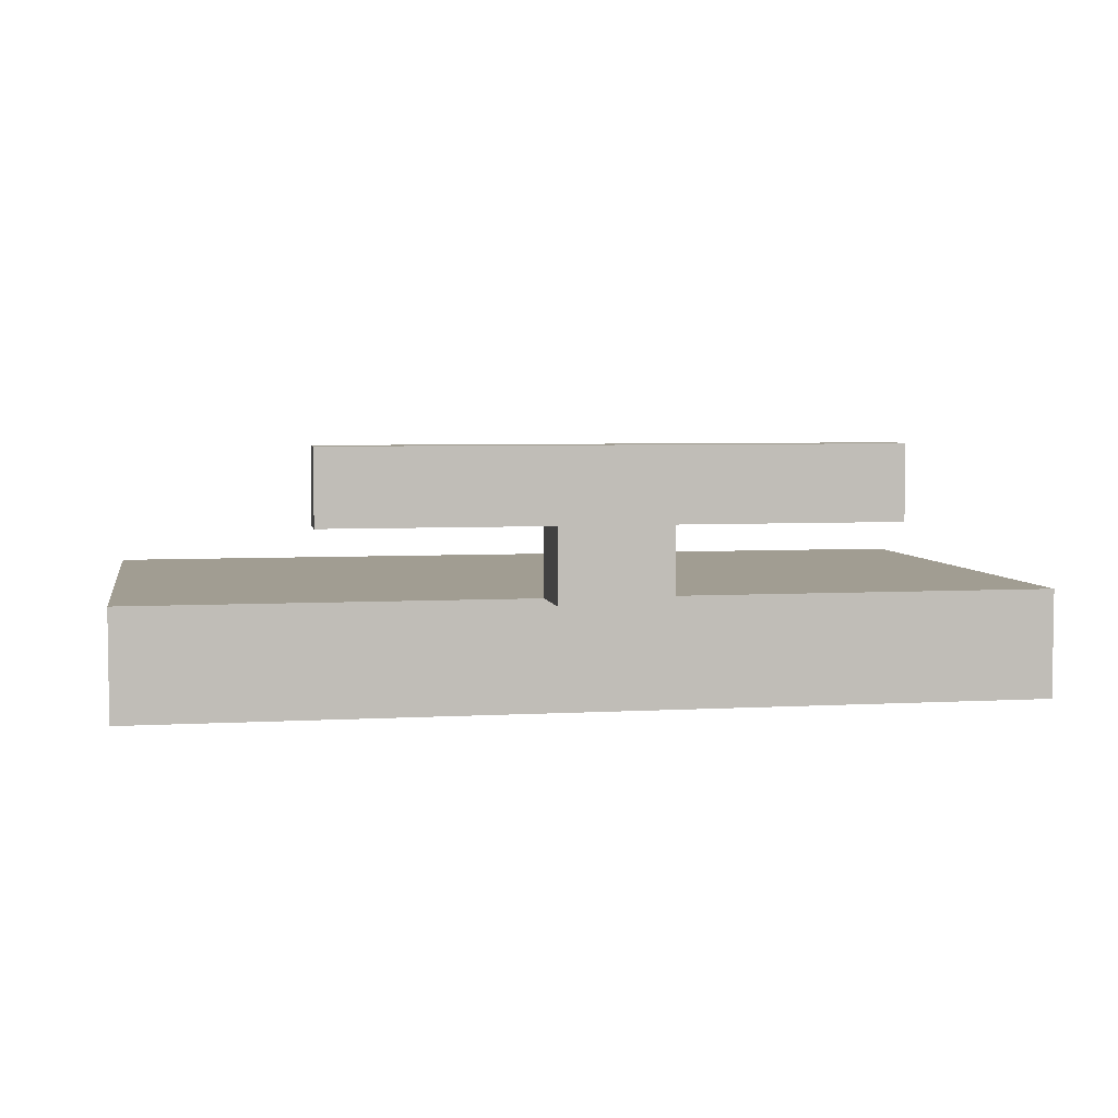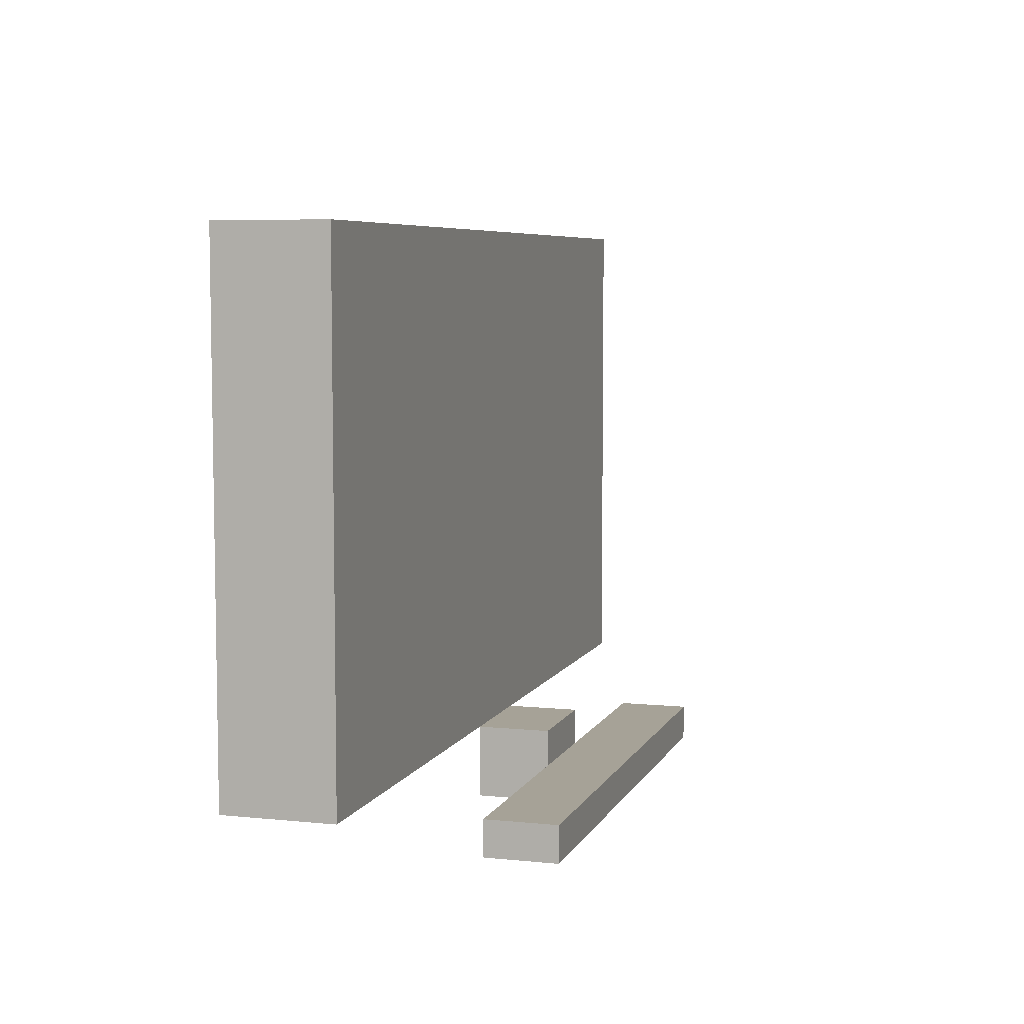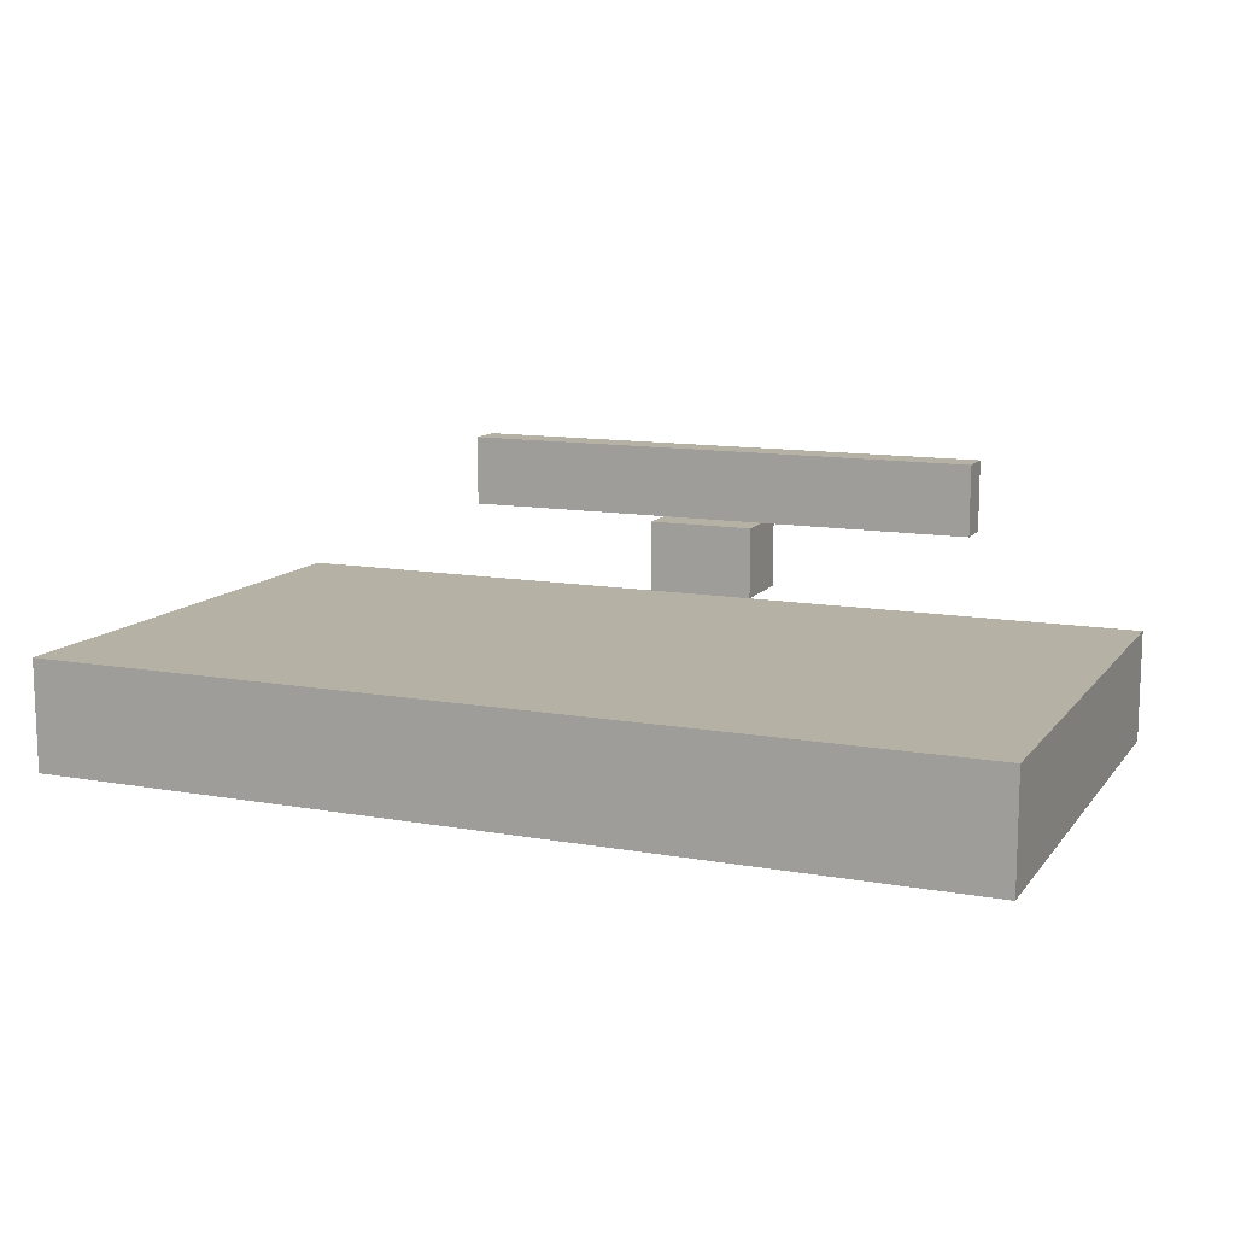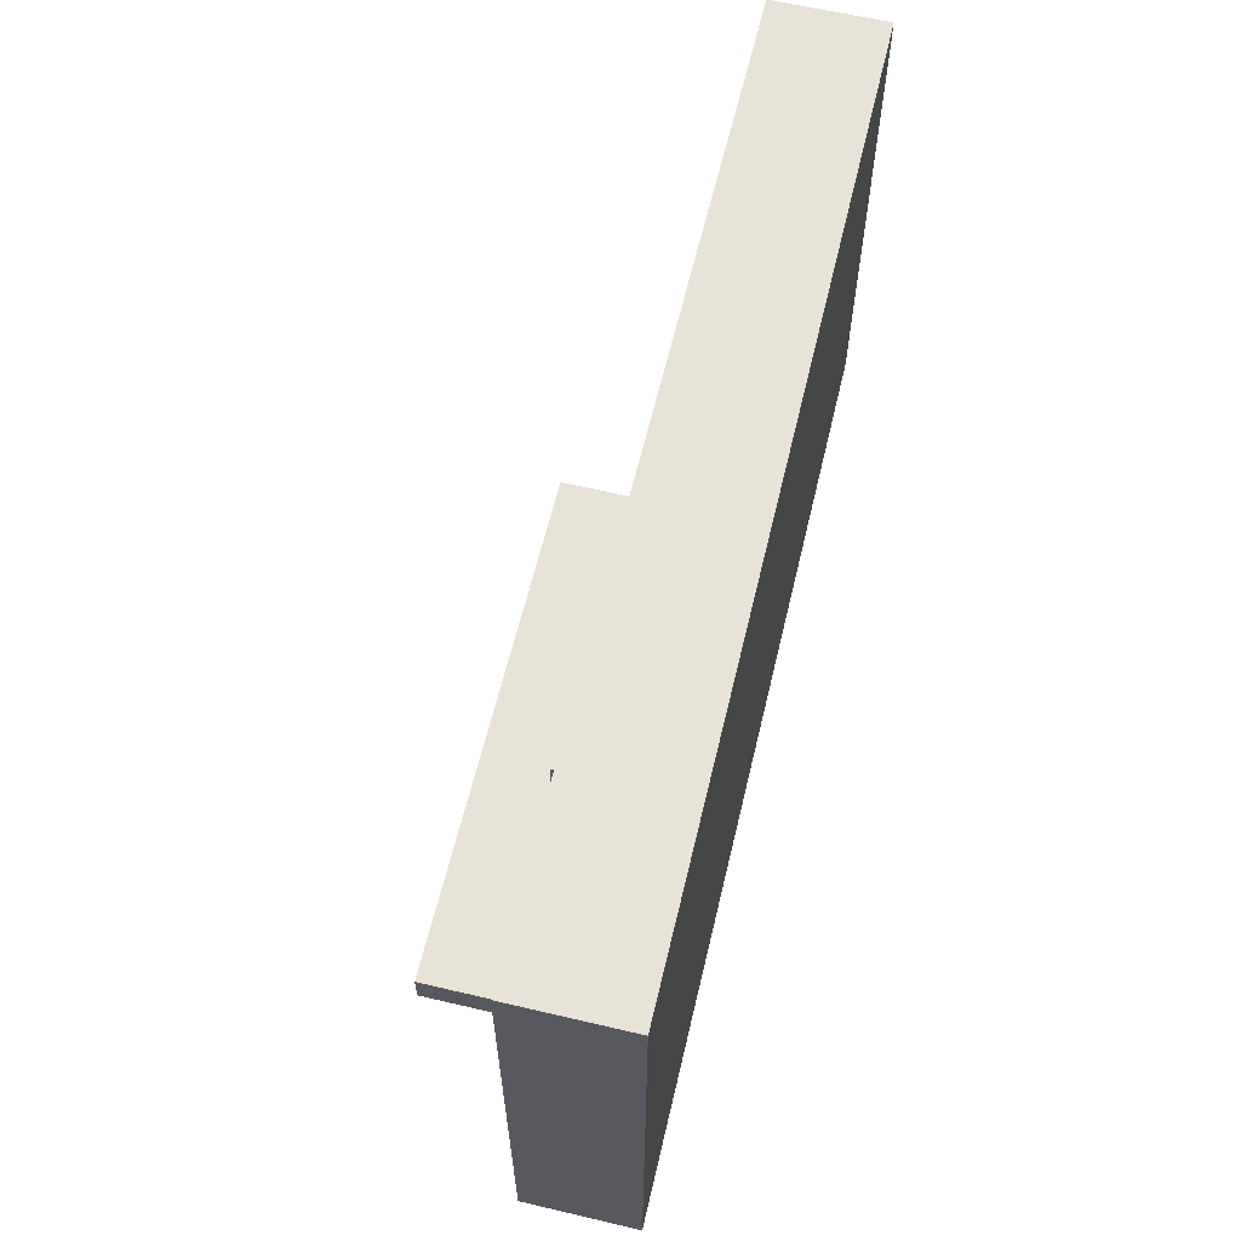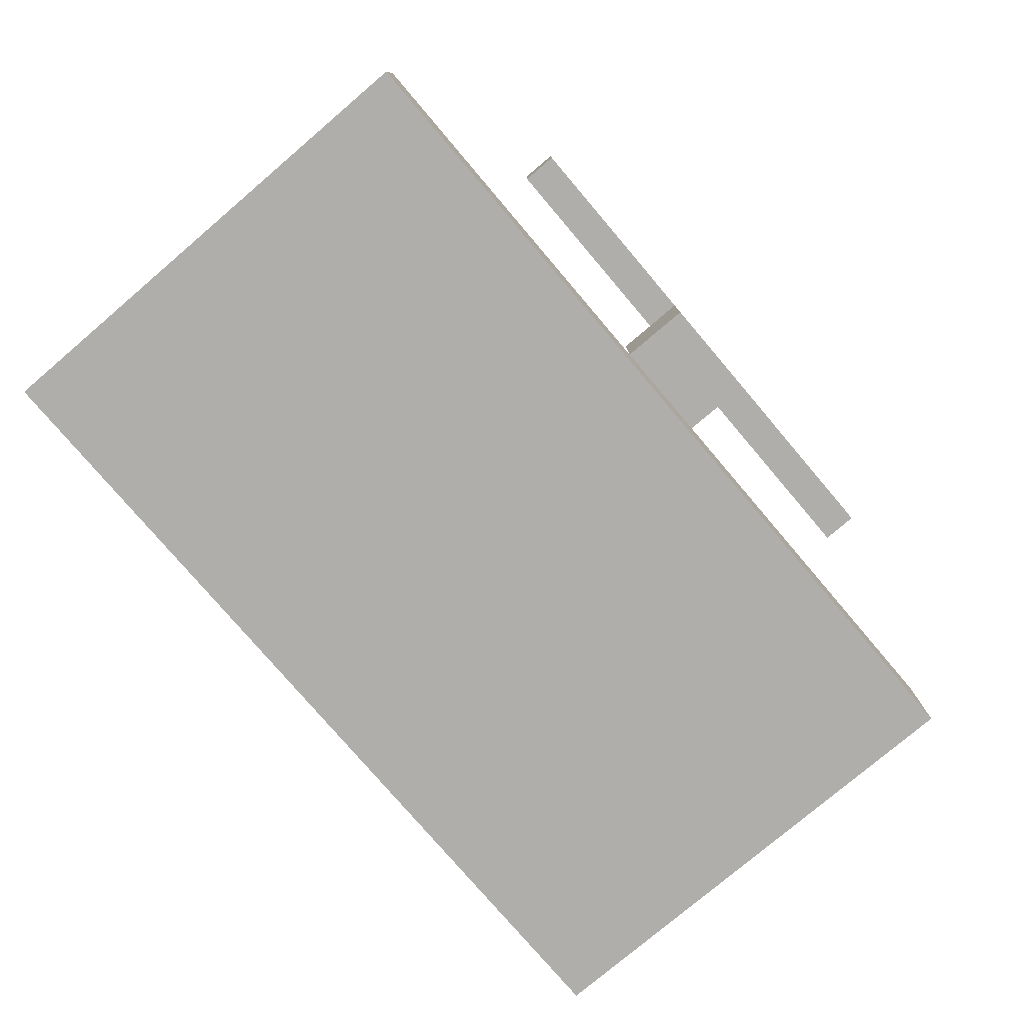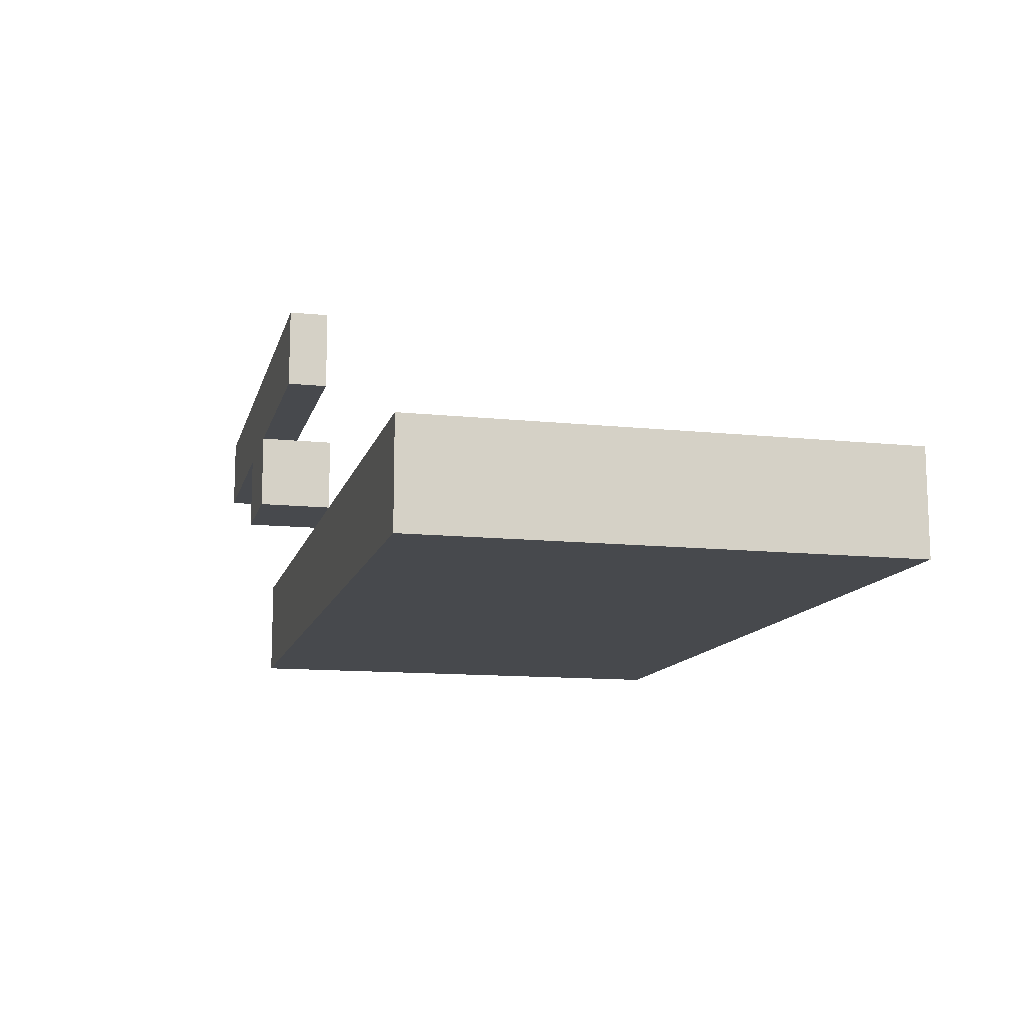
<metadata>
{"format":"obj","ext":"obj","renderer":"f3d","projection":"perspective","resolution":1024,"background":"white","views":[{"elev":4.8,"azim":-10.4,"up":"+Z"},{"elev":6.5,"azim":-73.2,"up":"+Y"},{"elev":12.0,"azim":-157.0,"up":"+Z"},{"elev":61.8,"azim":103.4,"up":"+Y"},{"elev":-77.8,"azim":-49.6,"up":"+Z"},{"elev":-12.4,"azim":76.2,"up":"+Z"}]}
</metadata>
<code>
o
v 0.7 2.8 -3.7
v 0.7 2.8 -4
v 0.7 4.2 -3.7
v 0.7 4.2 -4
v 1.2 2.6 -3.3
v 1.2 2.6 -3.5
v 1.2 2.7 -3.3
v 1.2 2.7 -3.5
v 1.8 2.6 -3.5
v 1.8 2.6 -3.7
v 1.8 2.7 -3.5
v 1.8 2.8 -3.5
v 1.8 2.8 -3.7
v 3.1 3 -3.8
v 3.1 3 -3.9
v 3.1 4.1 -3.8
v 3.1 4.1 -3.9
v 0.8 3 -3.8
v 0.8 3 -3.9
v 0.8 4.1 -3.8
v 0.8 4.1 -3.9
v 2.1 2.6 -3.5
v 2.1 2.6 -3.7
v 2.1 2.7 -3.5
v 2.1 2.8 -3.5
v 2.1 2.8 -3.7
v 2.7 2.6 -3.3
v 2.7 2.6 -3.5
v 2.7 2.7 -3.3
v 2.7 2.7 -3.5
v 3.2 2.8 -3.7
v 3.2 2.8 -4
v 3.2 4.2 -3.7
v 3.2 4.2 -4
v 1.2 2.6 -3.3
v 1.2 2.7 -3.3
v 2.7 2.6 -3.3
v 2.7 2.7 -3.3
v 1.8 2.7 -3.5
v 1.8 2.8 -3.5
v 2.1 2.7 -3.5
v 2.1 2.8 -3.5
v 0.7 2.8 -3.7
v 0.7 4.2 -3.7
v 1.8 2.8 -3.7
v 2.1 2.8 -3.7
v 3.2 2.8 -3.7
v 3.2 4.2 -3.7
v 0.8 3 -3.9
v 0.8 4.1 -3.9
v 3.1 3 -3.9
v 3.1 4.1 -3.9
v 1.2 2.6 -3.5
v 1.2 2.7 -3.5
v 1.8 2.6 -3.5
v 1.8 2.7 -3.5
v 2.1 2.6 -3.5
v 2.1 2.7 -3.5
v 2.7 2.6 -3.5
v 2.7 2.7 -3.5
v 1.8 2.6 -3.7
v 1.8 2.8 -3.7
v 2.1 2.6 -3.7
v 2.1 2.8 -3.7
v 0.8 3 -3.8
v 0.8 4.1 -3.8
v 3.1 3 -3.8
v 3.1 4.1 -3.8
v 0.7 2.8 -4
v 0.7 4.2 -4
v 3.2 2.8 -4
v 3.2 4.2 -4
v 1.2 2.6 -3.3
v 2.7 2.6 -3.3
v 1.2 2.6 -3.5
v 1.8 2.6 -3.5
v 2.1 2.6 -3.5
v 2.7 2.6 -3.5
v 1.8 2.6 -3.7
v 2.1 2.6 -3.7
v 0.7 2.8 -3.7
v 1.8 2.8 -3.7
v 2.1 2.8 -3.7
v 3.2 2.8 -3.7
v 0.7 2.8 -4
v 3.2 2.8 -4
v 0.8 4.1 -3.8
v 3.1 4.1 -3.8
v 0.8 4.1 -3.9
v 3.1 4.1 -3.9
v 1.2 2.7 -3.3
v 2.7 2.7 -3.3
v 1.2 2.7 -3.5
v 1.8 2.7 -3.5
v 2.1 2.7 -3.5
v 2.7 2.7 -3.5
v 1.8 2.8 -3.5
v 2.1 2.8 -3.5
v 1.8 2.8 -3.7
v 2.1 2.8 -3.7
v 0.8 3 -3.8
v 3.1 3 -3.8
v 0.8 3 -3.9
v 3.1 3 -3.9
v 0.7 4.2 -3.7
v 3.2 4.2 -3.7
v 0.7 4.2 -4
v 3.2 4.2 -4
f 3 2 1
f 4 2 3
f 7 6 5
f 8 6 7
f 11 10 9
f 12 10 11
f 13 10 12
f 16 15 14
f 17 15 16
f 18 19 20
f 20 19 21
f 22 23 24
f 24 23 25
f 25 23 26
f 27 28 29
f 29 28 30
f 31 32 33
f 33 32 34
f 37 36 35
f 38 36 37
f 41 40 39
f 42 40 41
f 45 44 43
f 46 44 45
f 47 44 46
f 48 44 47
f 51 50 49
f 52 50 51
f 53 54 55
f 55 54 56
f 57 58 59
f 59 58 60
f 61 62 63
f 63 62 64
f 65 66 67
f 67 66 68
f 69 70 71
f 71 70 72
f 75 74 73
f 76 74 75
f 77 74 76
f 78 74 77
f 79 77 76
f 80 77 79
f 85 82 81
f 85 84 83
f 85 83 82
f 86 84 85
f 89 88 87
f 90 88 89
f 91 92 93
f 93 92 94
f 94 92 95
f 95 92 96
f 97 98 99
f 99 98 100
f 101 102 103
f 103 102 104
f 105 106 107
f 107 106 108

</code>
